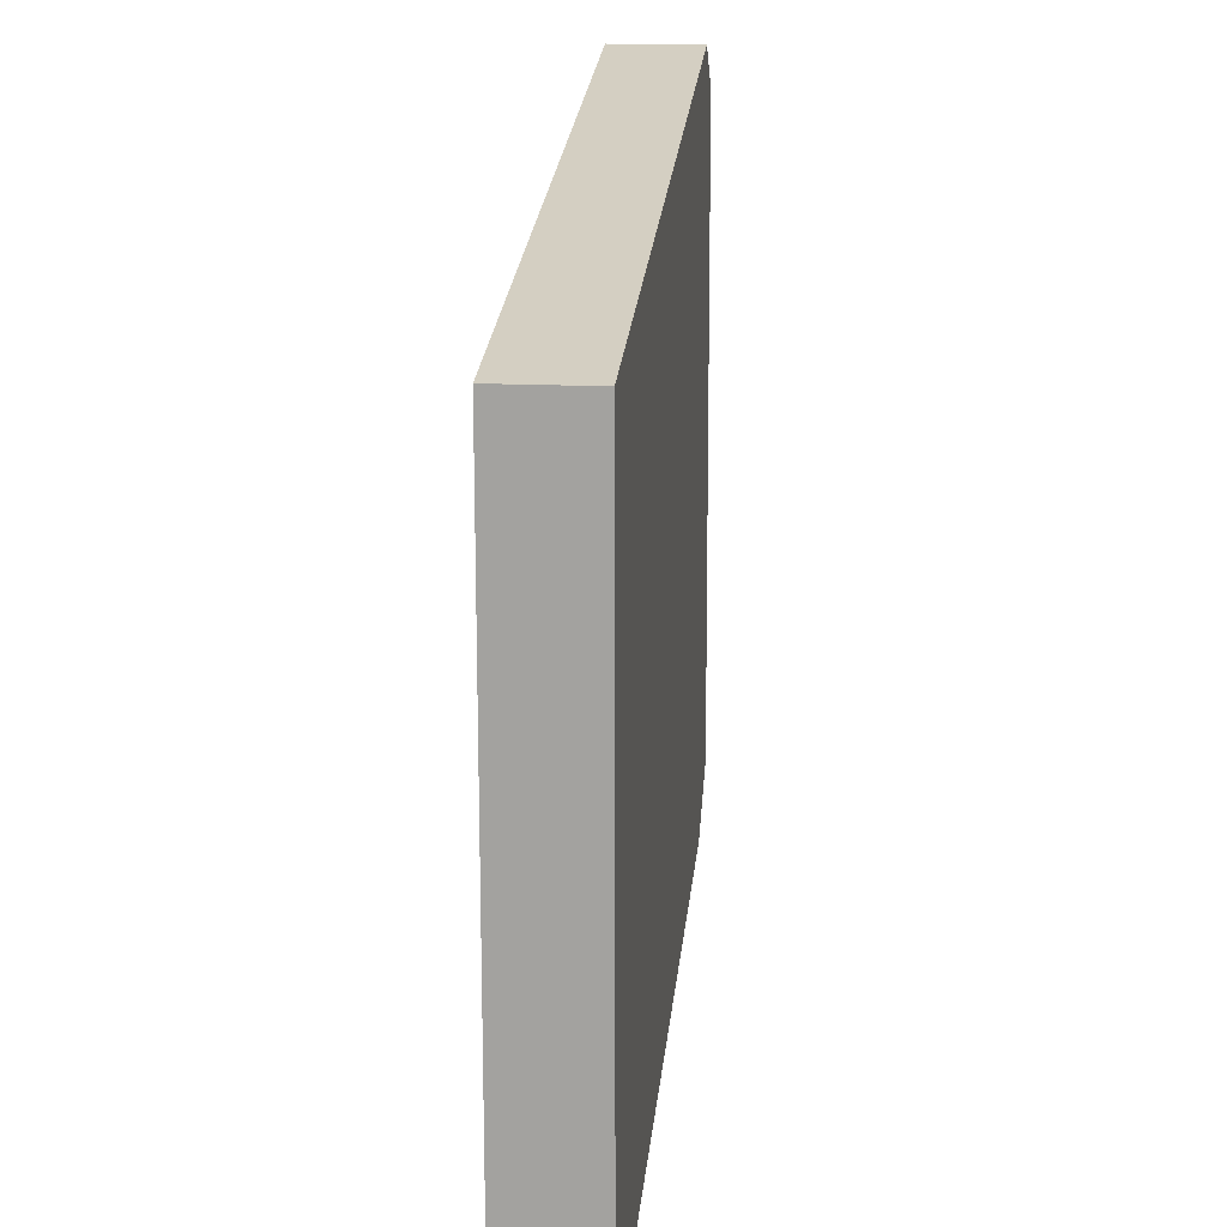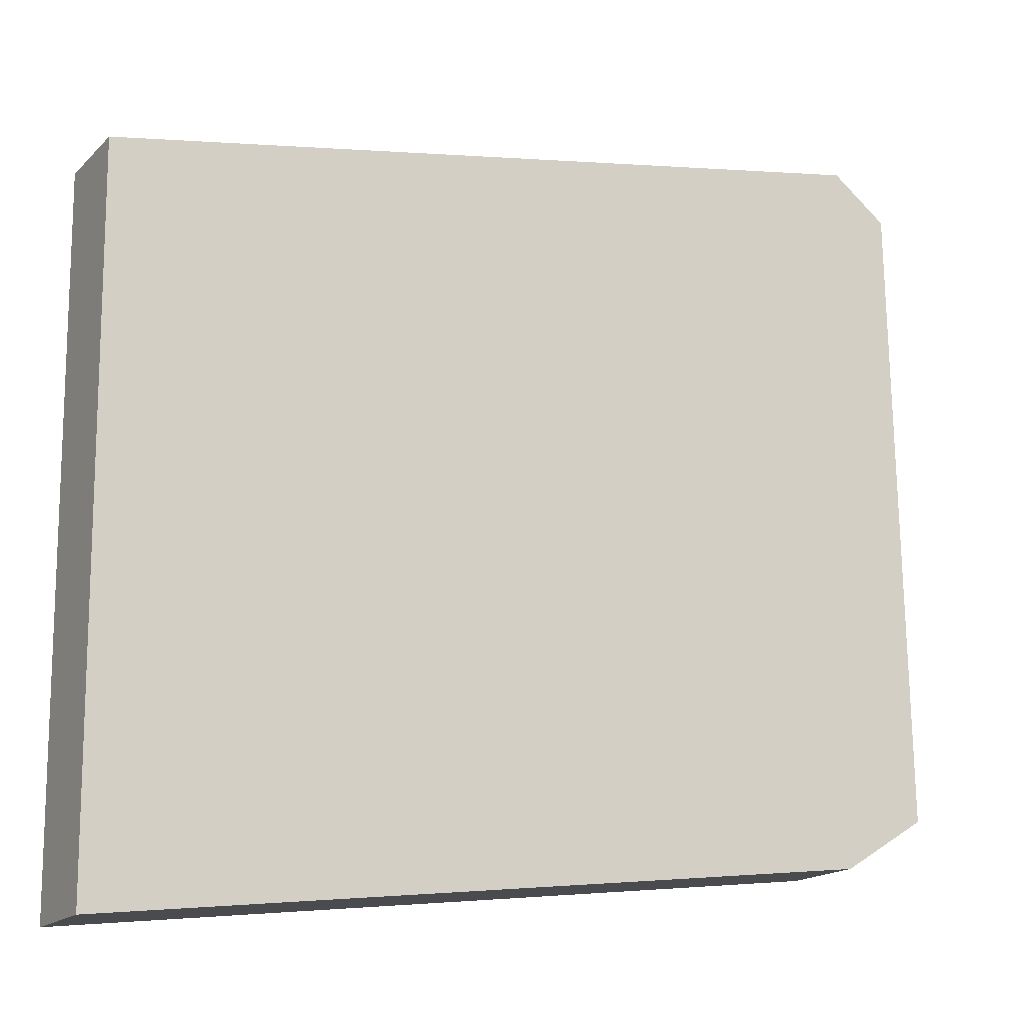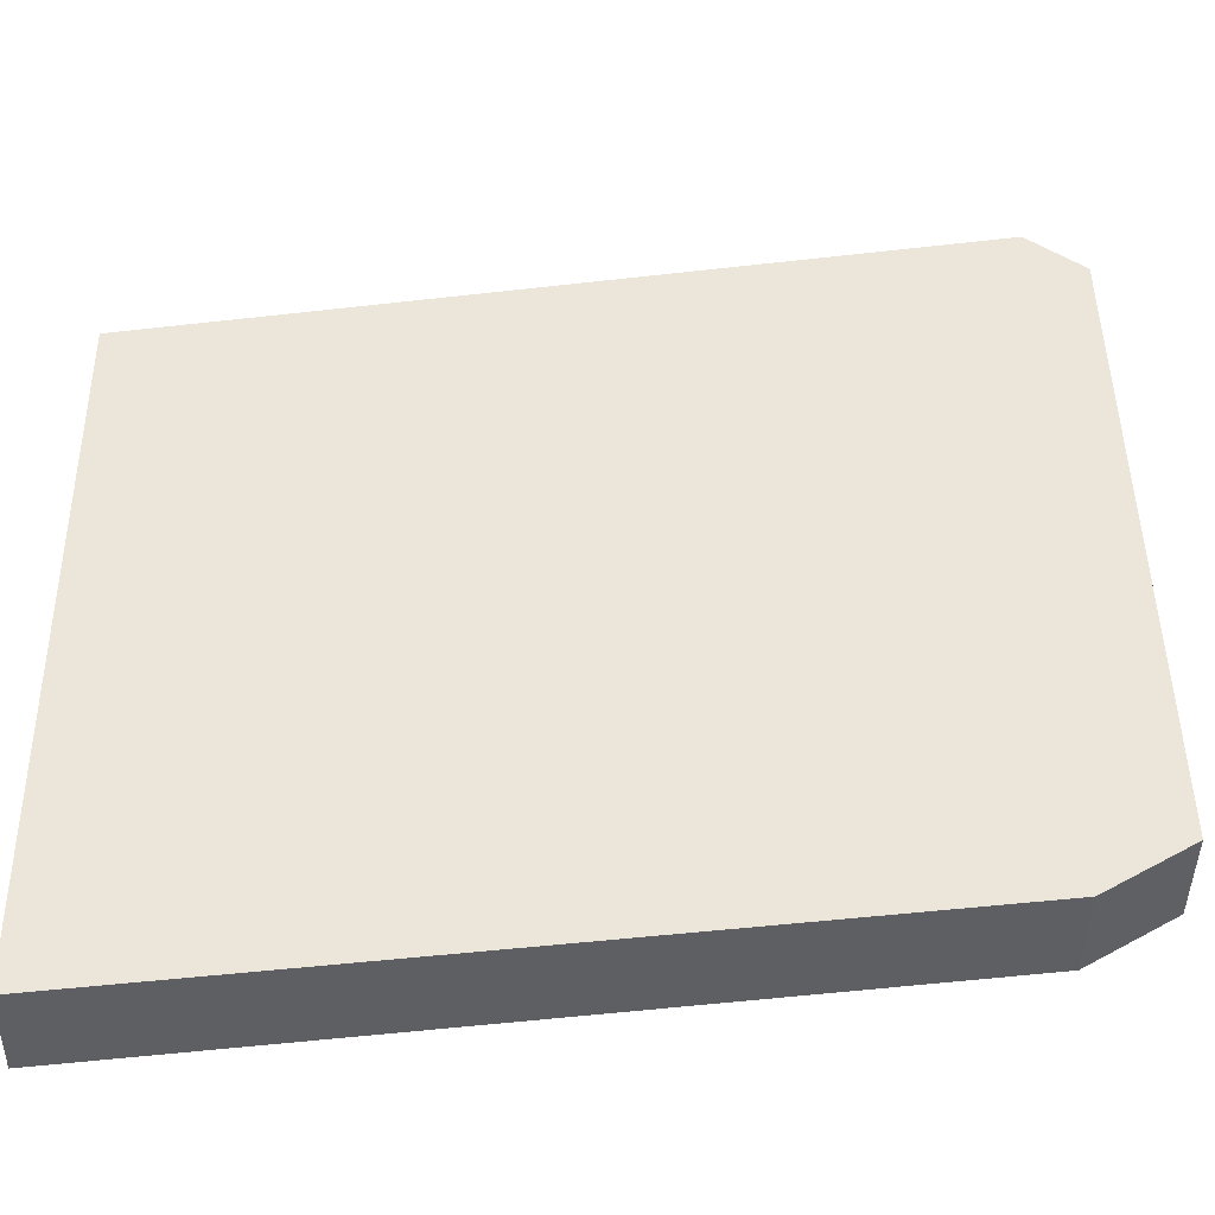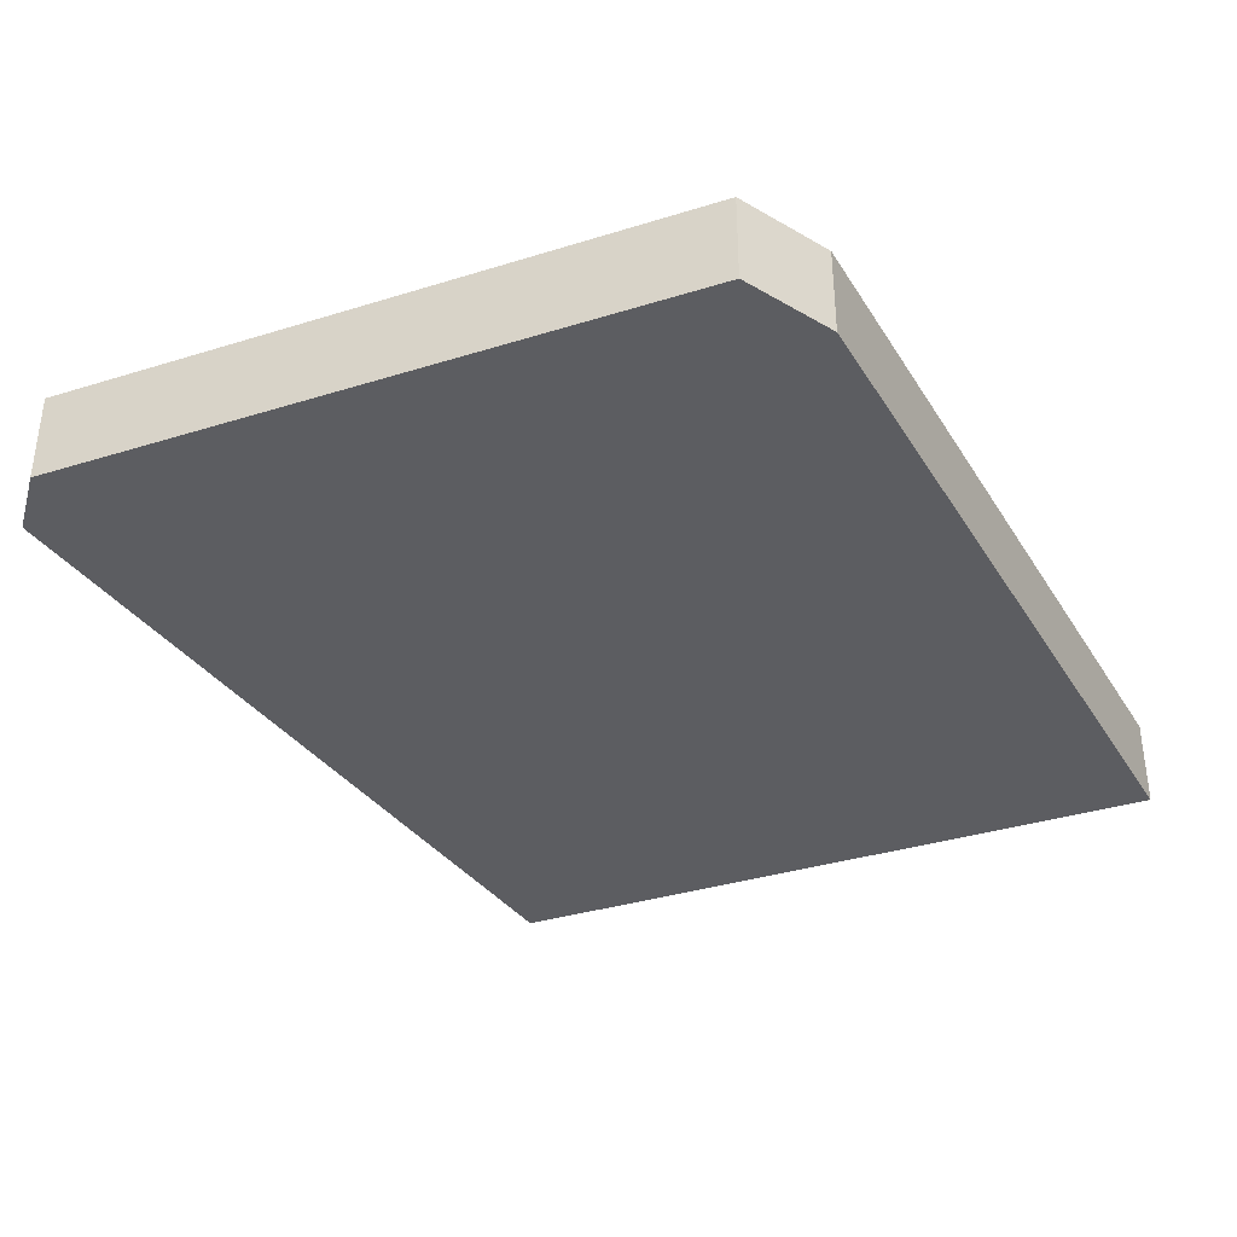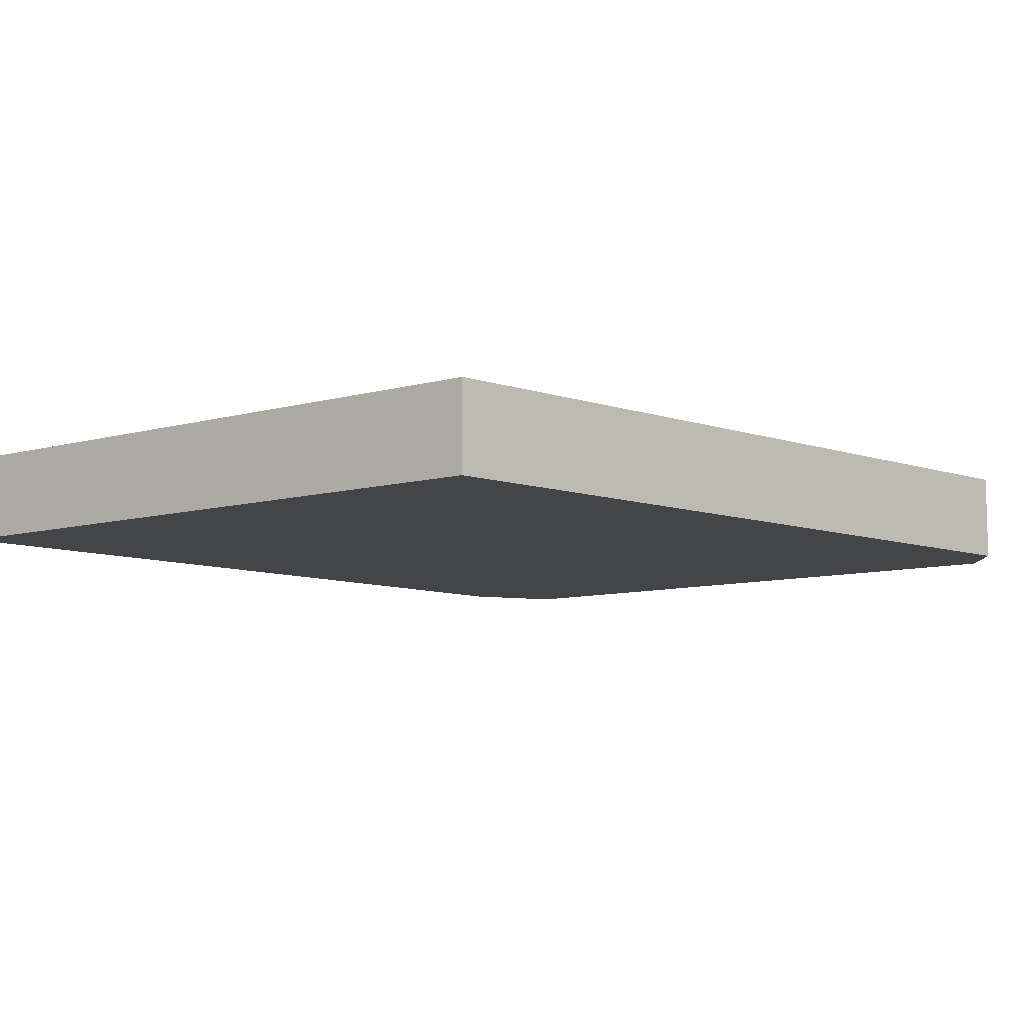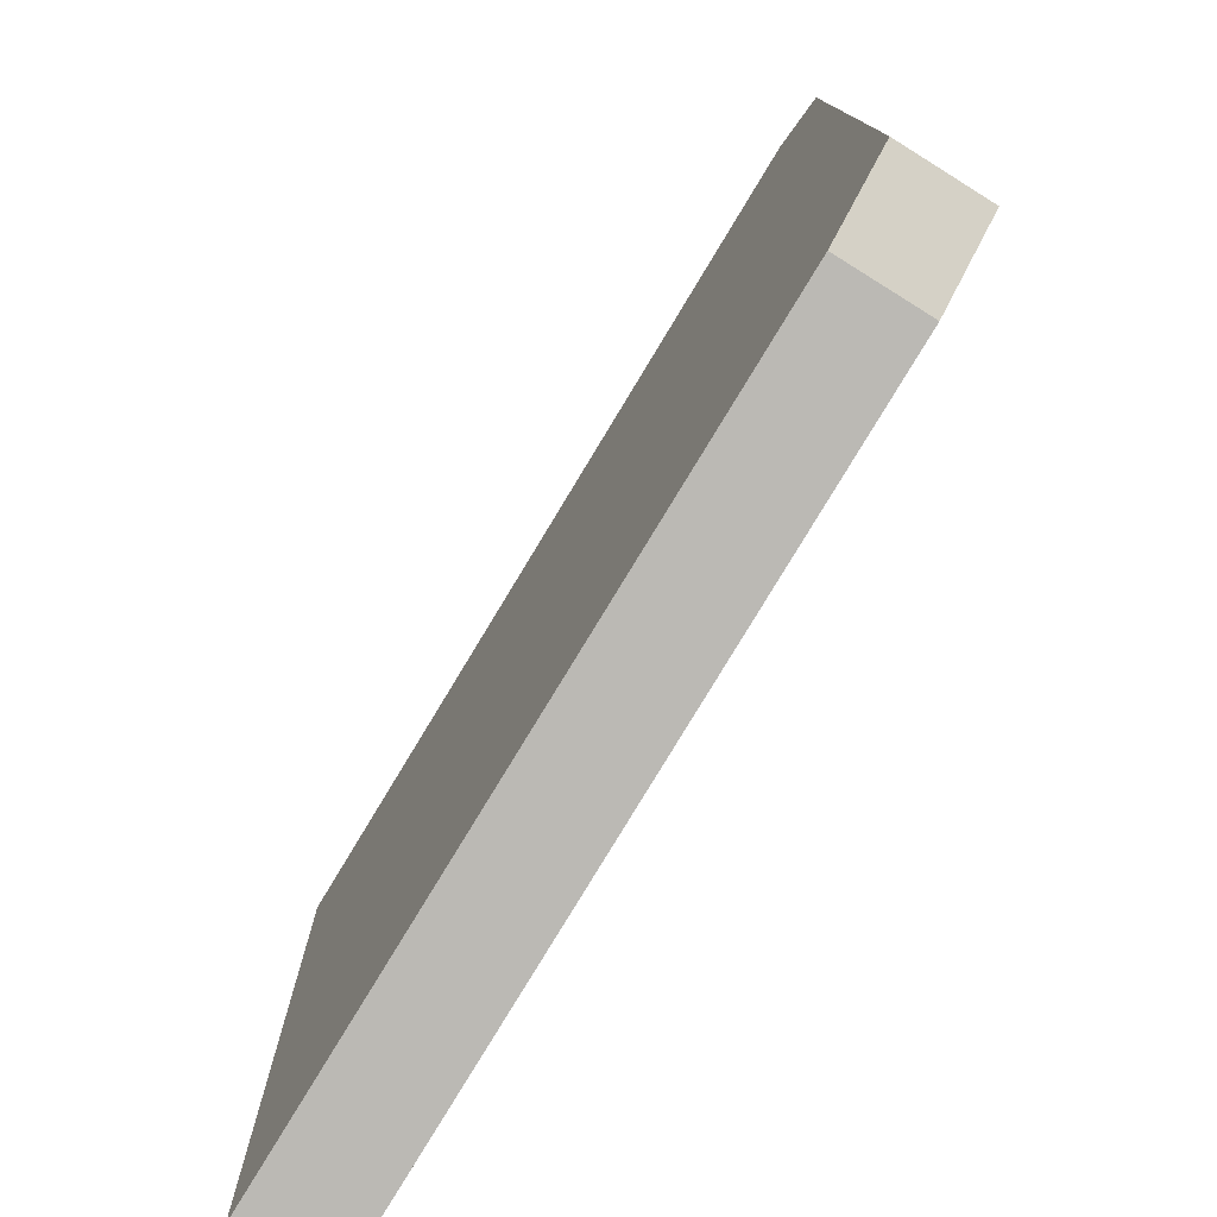
<metadata>
{"format":"obj","ext":"obj","renderer":"f3d","projection":"perspective","resolution":1024,"background":"white","views":[{"elev":15.8,"azim":-84.2,"up":"+Z"},{"elev":-17.0,"azim":-29.2,"up":"+Z"},{"elev":-43.0,"azim":-0.9,"up":"+Z"},{"elev":-36.5,"azim":111.1,"up":"+Y"},{"elev":-8.7,"azim":-53.0,"up":"+Y"},{"elev":-76.9,"azim":58.1,"up":"+Z"}]}
</metadata>
<code>
o vest_motor_14
g vest_motor_14
v -9.675e-12 0.005 -8.312e-10
v 0.004736 0.005 0.002942
v 0.004167 0.005 0.03862
v 0.001043 0.005 0.04102
v -0.04373 0.005 0.03301
v -0.04334 0.005 -0.005291
v -0.04373 -3.406e-08 0.03301
v -0.04334 -5.308e-08 -0.005291
v 0 0 0
v 0.001043 0 0.04102
v 0.004167 -7.451e-09 0.03862
v 0.004736 -7.916e-09 0.002942
f 1 6 5
f 5 4 1
f 4 3 1
f 3 2 1
f 9 12 11
f 9 11 10
f 9 10 7
f 7 8 9
f 6 8 7
f 7 5 6
f 1 9 8
f 8 6 1
f 5 7 10
f 10 4 5
f 4 10 11
f 11 3 4
f 2 12 9
f 9 1 2
f 3 11 12
f 12 2 3

</code>
